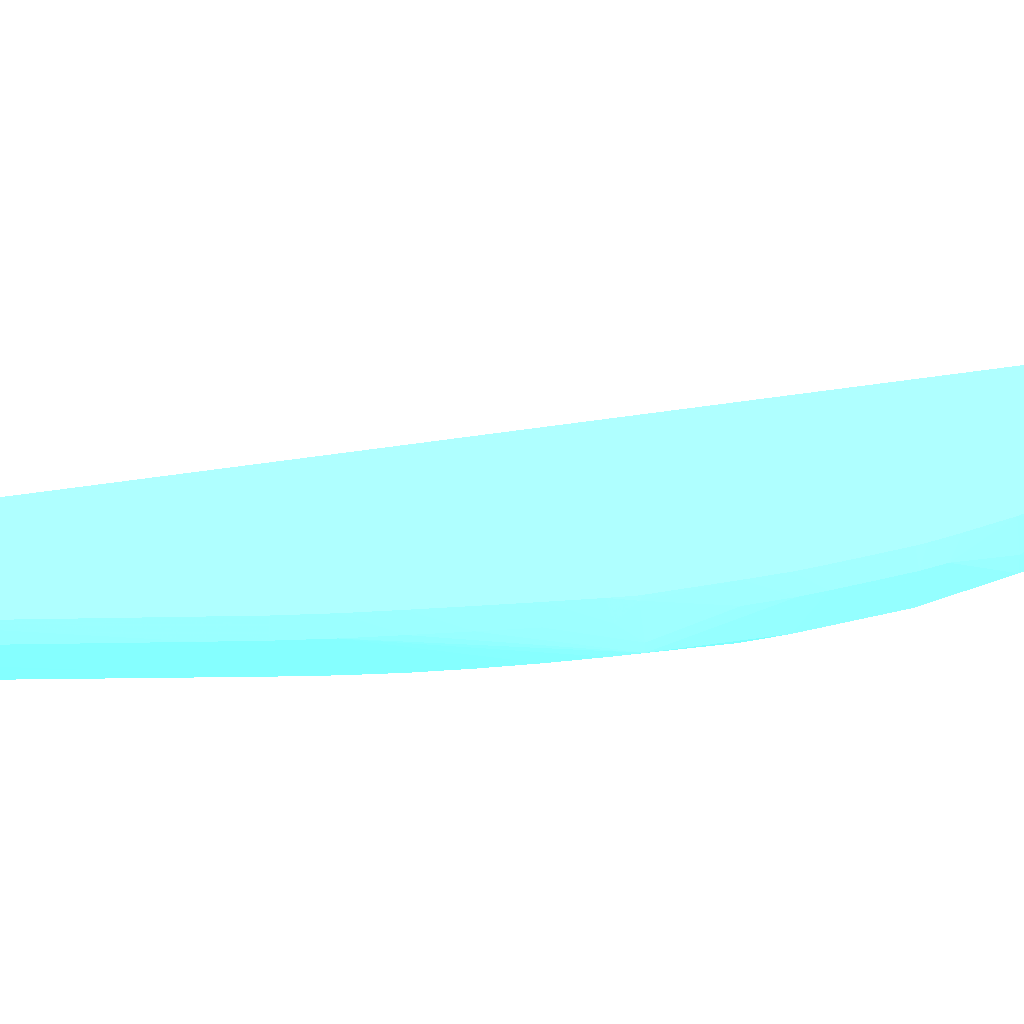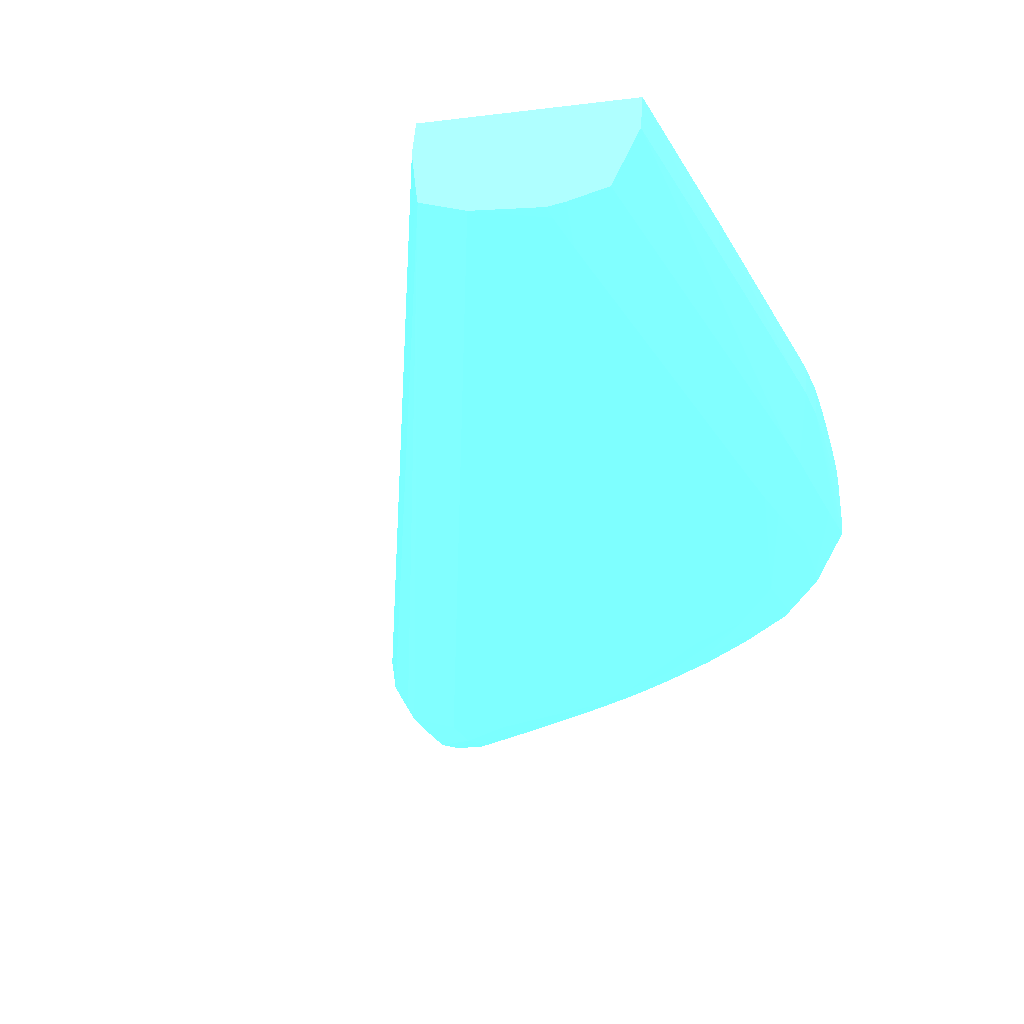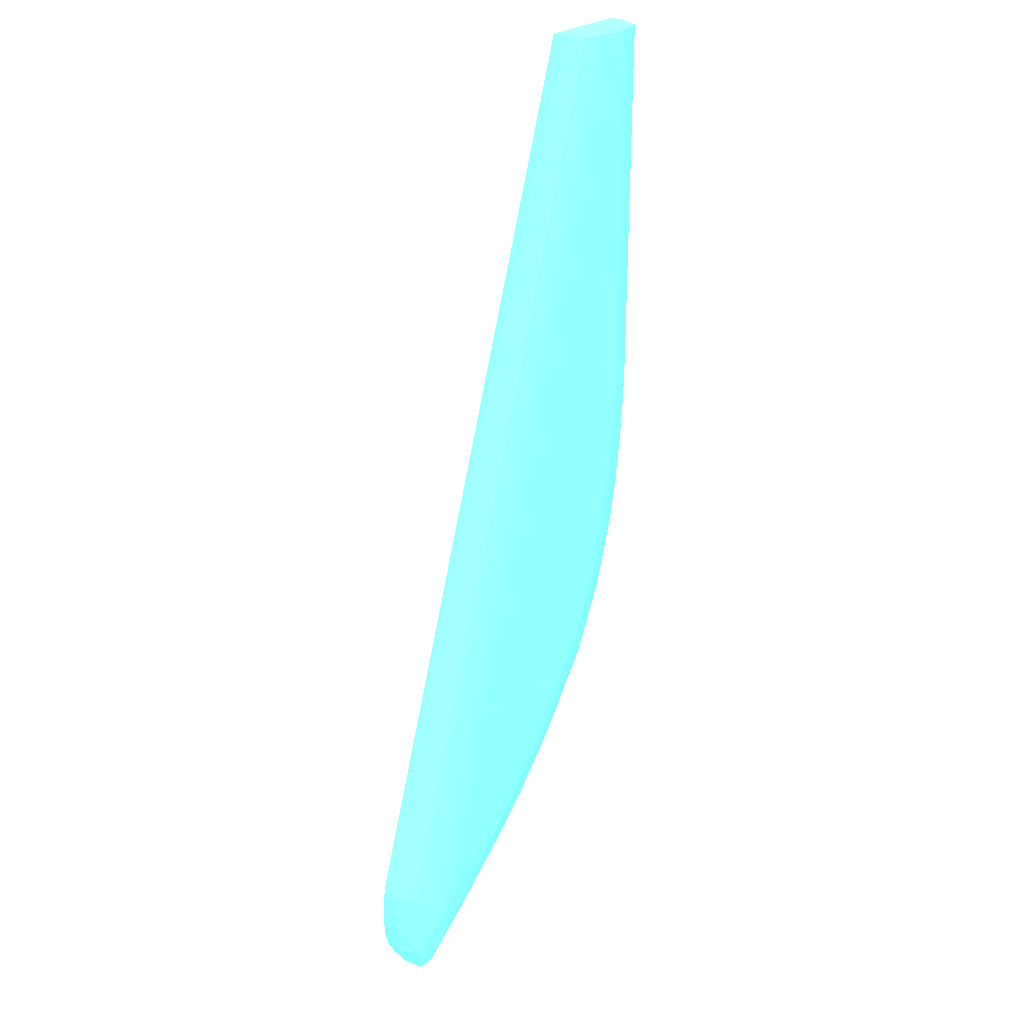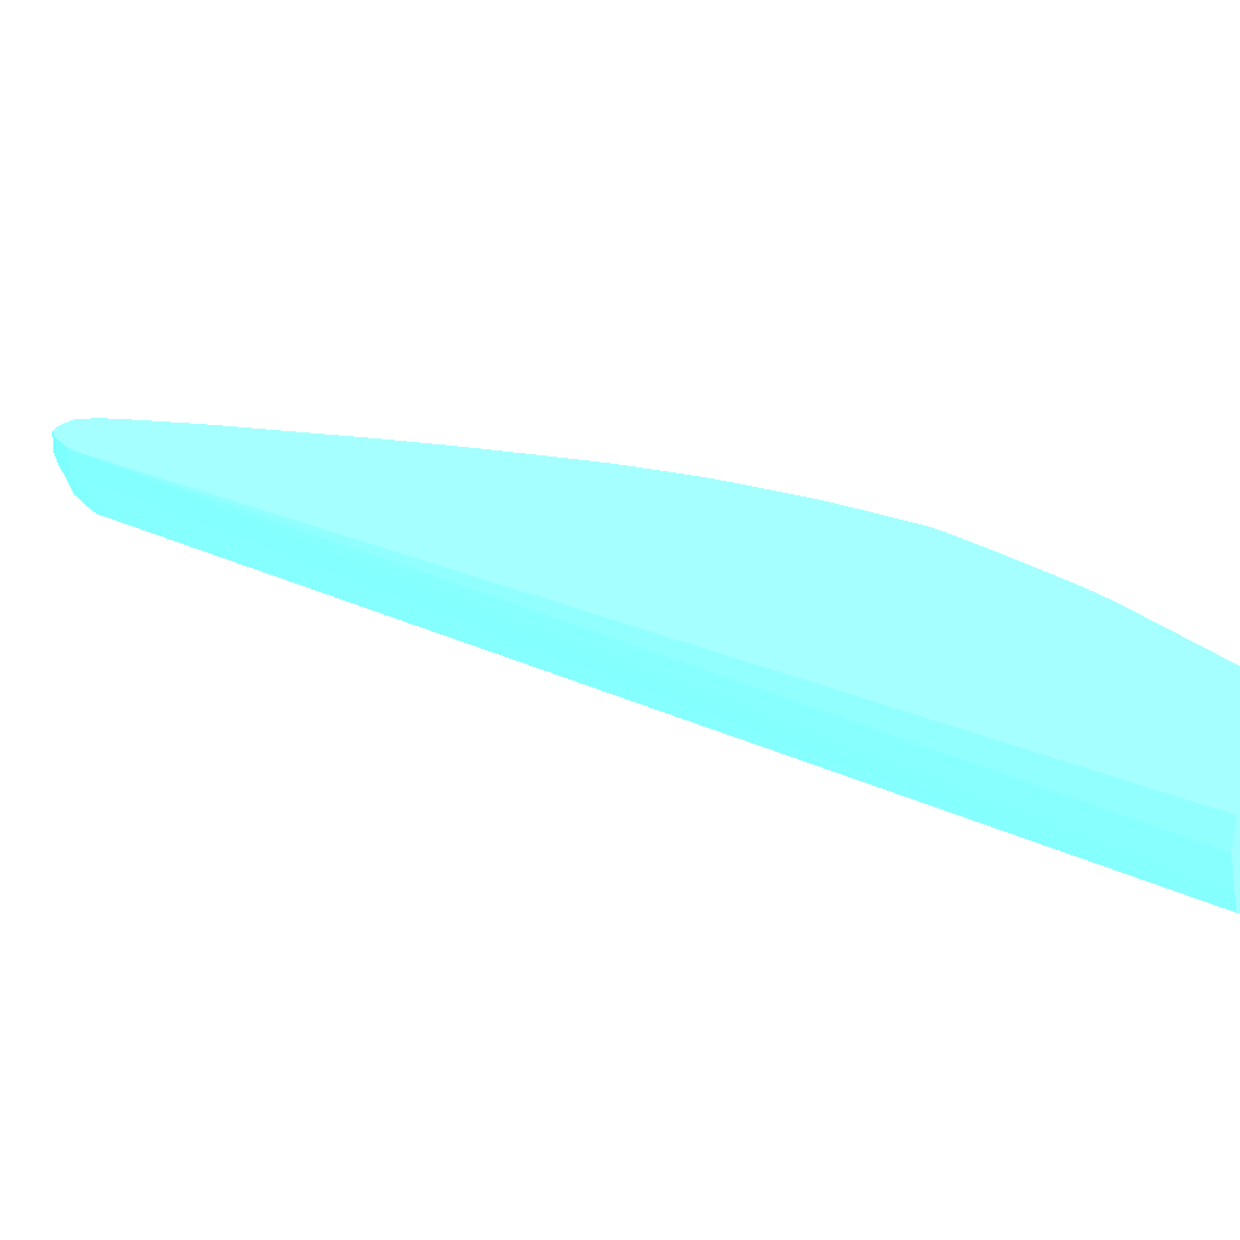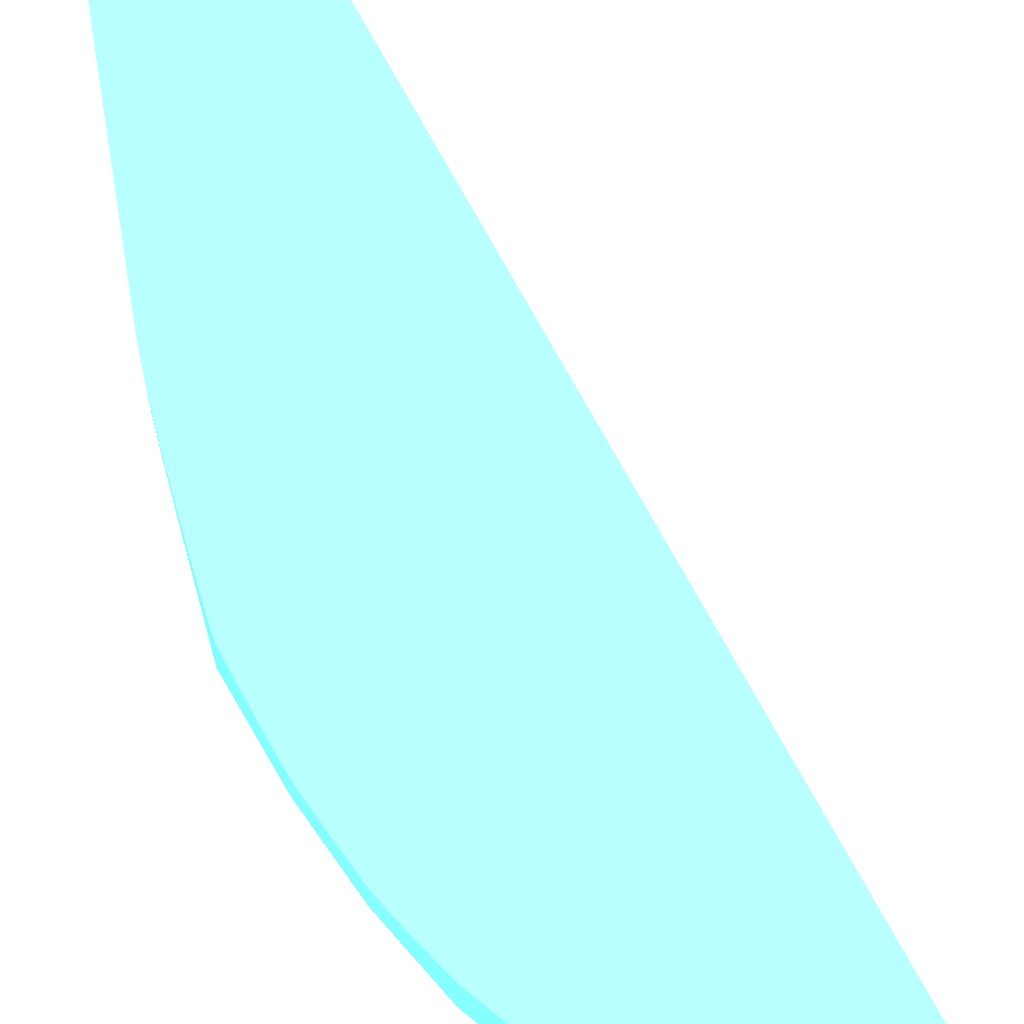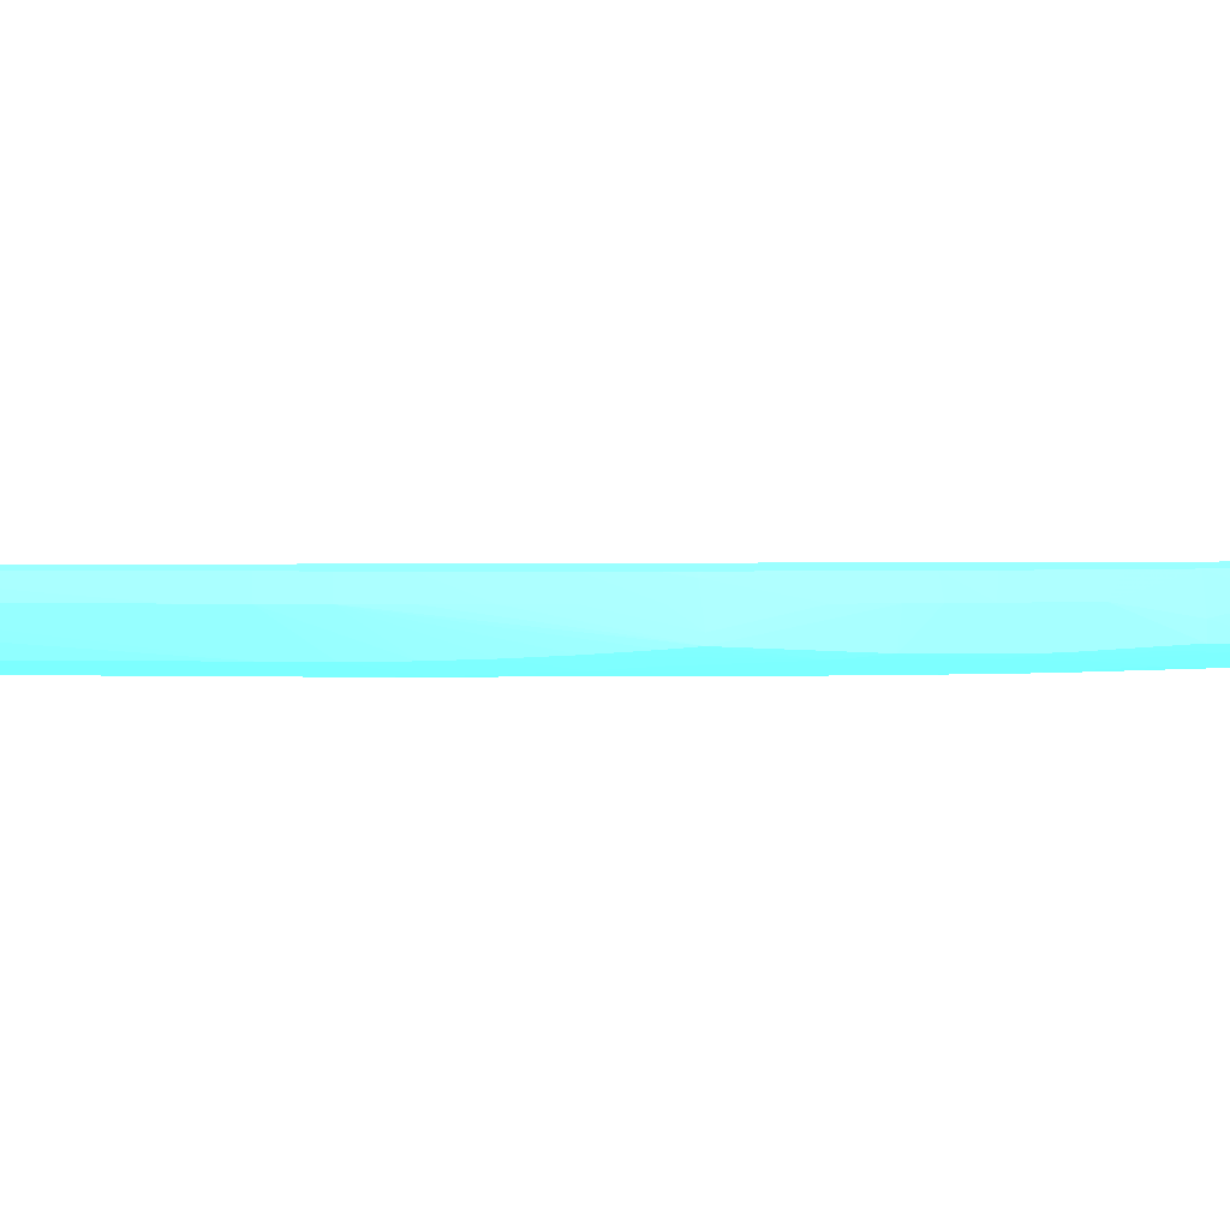
<metadata>
{"format":"obj","ext":"obj","renderer":"f3d","projection":"perspective","resolution":1024,"background":"white","views":[{"elev":22.0,"azim":88.7,"up":"+Y"},{"elev":-17.1,"azim":16.3,"up":"+Y"},{"elev":25.7,"azim":-52.5,"up":"+Z"},{"elev":12.2,"azim":-15.3,"up":"+Y"},{"elev":66.8,"azim":171.3,"up":"+Y"},{"elev":1.5,"azim":98.4,"up":"+Y"}]}
</metadata>
<code>
v 0.04047 -0.01156 -0.06289 0.3804 0.8941 0.9647
v 0.04121 -0.01019 -0.06289 0.3804 0.8941 0.9647
v 0.04125 -0.009418 -0.06289 0.3804 0.8941 0.9647
v 0.04112 -0.01019 -0.07114 0.3804 0.8941 0.9647
v 0.04116 -0.009418 -0.07114 0.3804 0.8941 0.9647
v 0.04098 -0.009418 -0.08261 0.3804 0.8941 0.9647
v 0.04098 -0.01019 -0.08261 0.3804 0.8941 0.9647
v 0.04101 -0.01019 -0.0807 0.3804 0.8941 0.9647
v 0.04039 -0.01156 -0.08261 0.3804 0.8941 0.9647
v 0.0389 -0.01198 -0.08453 0.3804 0.8941 0.9647
v 0.04035 -0.01156 -0.08453 0.3804 0.8941 0.9647
v 0.04026 -0.01154 -0.08644 0.3804 0.8941 0.9647
v 0.0389 -0.01195 -0.08644 0.3804 0.8941 0.9647
v 0.03699 -0.01198 -0.09409 0.3804 0.8941 0.9647
v 0.03699 -0.01194 -0.09601 0.3804 0.8941 0.9647
v 0.0389 -0.01189 -0.08835 0.3804 0.8941 0.9647
v 0.0389 -0.0118 -0.09026 0.3804 0.8941 0.9647
v 0.0389 -0.01167 -0.09218 0.3804 0.8941 0.9647
v 0.04016 -0.01147 -0.08835 0.3804 0.8941 0.9647
v 0.04087 -0.01019 -0.08453 0.3804 0.8941 0.9647
v 0.04005 -0.01138 -0.09026 0.3804 0.8941 0.9647
v 0.03843 -0.01152 -0.09601 0.3804 0.8941 0.9647
v 0.03994 -0.01125 -0.09218 0.3804 0.8941 0.9647
v 0.03987 -0.01116 -0.09319 0.3804 0.8941 0.9647
v 0.03817 -0.01137 -0.09754 0.3804 0.8941 0.9647
v 0.03669 -0.01154 -0.09983 0.3804 0.8941 0.9647
v 0.03632 -0.0114 -0.1013 0.3804 0.8941 0.9647
v 0.03519 -0.01163 -0.1019 0.3804 0.8941 0.9647
v 0.03457 -0.01141 -0.1037 0.3804 0.8941 0.9647
v 0.03309 -0.01146 -0.1054 0.3804 0.8941 0.9647
v 0.0342 -0.01123 -0.1047 0.3804 0.8941 0.9647
v 0.0324 -0.01132 -0.1067 0.3804 0.8941 0.9647
v 0.0312 -0.01153 -0.1074 0.3804 0.8941 0.9647
v 0.03054 -0.01134 -0.1087 0.3804 0.8941 0.9647
v 0.0293 -0.01155 -0.1094 0.3804 0.8941 0.9647
v 0.03125 -0.0119 -0.1056 0.3804 0.8941 0.9647
v 0.03316 -0.01183 -0.1037 0.3804 0.8941 0.9647
v 0.03507 -0.01196 -0.09983 0.3804 0.8941 0.9647
v 0.03316 -0.01198 -0.1017 0.3804 0.8941 0.9647
v 0.02934 -0.01192 -0.1075 0.3804 0.8941 0.9647
v 0.02742 -0.01192 -0.1094 0.3804 0.8941 0.9647
v 0.03125 -0.01198 -0.1037 0.3804 0.8941 0.9647
v 0.0236 -0.01198 -0.1113 0.3804 0.8941 0.9647
v 0.0236 -0.01181 -0.1132 0.3804 0.8941 0.9647
v 0.02733 -0.01151 -0.1113 0.3804 0.8941 0.9647
v 0.02863 -0.01134 -0.1106 0.3804 0.8941 0.9647
v 0.02536 -0.01142 -0.1131 0.3804 0.8941 0.9647
v 0.0236 -0.01139 -0.1146 0.3804 0.8941 0.9647
v 0.02462 -0.0112 -0.1142 0.3804 0.8941 0.9647
v 0.02462 -0.01095 -0.1142 0.3804 0.8941 0.9647
v 0.02663 -0.01063 -0.1124 0.3804 0.8941 0.9647
v 0.02861 -0.01019 -0.1106 0.3804 0.8941 0.9647
v 0.02956 -0.01019 -0.1096 0.3804 0.8941 0.9647
v 0.03054 -0.01019 -0.1087 0.3804 0.8941 0.9647
v 0.03149 -0.01019 -0.1077 0.3804 0.8941 0.9647
v 0.03238 -0.01019 -0.1067 0.3804 0.8941 0.9647
v 0.03229 -0.009418 -0.1066 0.3804 0.8941 0.9647
v 0.03043 -0.009418 -0.1086 0.3804 0.8941 0.9647
v 0.02848 -0.009418 -0.1104 0.3804 0.8941 0.9647
v 0.02348 -0.009418 -0.1147 0.3804 0.8941 0.9647
v 0.02436 -0.009418 -0.114 0.3804 0.8941 0.9647
v 0.02441 -0.009678 -0.114 0.3804 0.8941 0.9647
v 0.02635 -0.009418 -0.1123 0.3804 0.8941 0.9647
v 0.0237 -0.01026 -0.1147 0.3804 0.8941 0.9647
v 0.02222 -0.01019 -0.1158 0.3804 0.8941 0.9647
v 0.02122 -0.01139 -0.1164 0.3804 0.8941 0.9647
v 0.02126 -0.01019 -0.1164 0.3804 0.8941 0.9647
v 0.02108 -0.009418 -0.1163 0.3804 0.8941 0.9647
v 0.02199 -0.009418 -0.1157 0.3804 0.8941 0.9647
v 0.02035 -0.009418 -0.1163 0.3804 0.8941 0.9647
v 0.0202 -0.01019 -0.1164 0.3804 0.8941 0.9647
v 0.0203 -0.01139 -0.1164 0.3804 0.8941 0.9647
v 0.01947 -0.01019 -0.1151 0.3804 0.8941 0.9647
v 0.01965 -0.009418 -0.1152 0.3804 0.8941 0.9647
v 0.01935 -0.009418 -0.1144 0.3804 0.8941 0.9647
v 0.01926 -0.009418 -0.1132 0.3804 0.8941 0.9647
v 0.01932 -0.01019 -0.1132 0.3804 0.8941 0.9647
v 0.02007 -0.01154 -0.1151 0.3804 0.8941 0.9647
v 0.02168 -0.01192 -0.1132 0.3804 0.8941 0.9647
v 0.02179 -0.01163 -0.1152 0.3804 0.8941 0.9647
v 0.0236 -0.01198 -0.1094 0.3804 0.8941 0.9647
v 0.03699 -0.01181 -0.06349 0.3804 0.8941 0.9647
v 0.02934 -0.01197 -0.09218 0.3804 0.8941 0.9647
v 0.0389 -0.01198 -0.0654 0.3804 0.8941 0.9647
v 0.03939 -0.01183 -0.06289 0.3804 0.8941 0.9647
v 0.0389 -0.01195 -0.06349 0.3804 0.8941 0.9647
v 0.03699 -0.01179 -0.06289 0.3804 0.8941 0.9647
v 0.0389 -0.01191 -0.06289 0.3804 0.8941 0.9647
v 0.03571 -0.009418 -0.06289 0.3804 0.8941 0.9647
v 0.03561 -0.01019 -0.06289 0.3804 0.8941 0.9647
v 0.03576 -0.01144 -0.06289 0.3804 0.8941 0.9647
v 0.02016 -0.01143 -0.1113 0.3804 0.8941 0.9647
v 0.02036 -0.01133 -0.1099 0.3804 0.8941 0.9647
v 0.01942 -0.01019 -0.1113 0.3804 0.8941 0.9647
v 0.01954 -0.009418 -0.1105 0.3804 0.8941 0.9647
v 0.01937 -0.009418 -0.1113 0.3804 0.8941 0.9647
v 0.02024 -0.009418 -0.1089 0.3804 0.8941 0.9647
v 0.0357 -0.01104 -0.06289 0.3804 0.8941 0.9647
v 0.03705 -0.009418 -0.09983 0.3804 0.8941 0.9647
v 0.0201 -0.009418 -0.1159 0.3804 0.8941 0.9647
v 0.03409 -0.009418 -0.1046 0.3804 0.8941 0.9647
v 0.0342 -0.01062 -0.1047 0.3804 0.8941 0.9647
v 0.03579 -0.01019 -0.1024 0.3804 0.8941 0.9647
v 0.03534 -0.009418 -0.1028 0.3804 0.8941 0.9647
v 0.03573 -0.009418 -0.1022 0.3804 0.8941 0.9647
v 0.03608 -0.009418 -0.1017 0.3804 0.8941 0.9647
v 0.03631 -0.009418 -0.1013 0.3804 0.8941 0.9647
v 0.03639 -0.01019 -0.1014 0.3804 0.8941 0.9647
v 0.03719 -0.01019 -0.09983 0.3804 0.8941 0.9647
v 0.03778 -0.01019 -0.09862 0.3804 0.8941 0.9647
v 0.03823 -0.01019 -0.09766 0.3804 0.8941 0.9647
v 0.03817 -0.009418 -0.09751 0.3804 0.8941 0.9647
v 0.03772 -0.009418 -0.09847 0.3804 0.8941 0.9647
v 0.03995 -0.009418 -0.09206 0.3804 0.8941 0.9647
v 0.03975 -0.009418 -0.09314 0.3804 0.8941 0.9647
v 0.03873 -0.009418 -0.09601 0.3804 0.8941 0.9647
v 0.03884 -0.01019 -0.09601 0.3804 0.8941 0.9647
v 0.03982 -0.00957 -0.09302 0.3804 0.8941 0.9647
v 0.0398 -0.009418 -0.09297 0.3804 0.8941 0.9647
v 0.03997 -0.0102 -0.0923 0.3804 0.8941 0.9647
v 0.03987 -0.01084 -0.09319 0.3804 0.8941 0.9647
v 0.04023 -0.01019 -0.09026 0.3804 0.8941 0.9647
v 0.0402 -0.009418 -0.09026 0.3804 0.8941 0.9647
v 0.04044 -0.009418 -0.08835 0.3804 0.8941 0.9647
v 0.04066 -0.009418 -0.08644 0.3804 0.8941 0.9647
v 0.04046 -0.01019 -0.08835 0.3804 0.8941 0.9647
v 0.04068 -0.01019 -0.08644 0.3804 0.8941 0.9647
v 0.04086 -0.009418 -0.08453 0.3804 0.8941 0.9647
v 0.0201 -0.0115 -0.1132 0.3804 0.8941 0.9647
v 0.02168 -0.01185 -0.1113 0.3804 0.8941 0.9647
f 2 3 1
f 4 3 2
f 5 3 4
f 5 6 3
f 5 7 6
f 8 7 5
f 8 9 7
f 8 4 9
f 8 5 4
f 9 4 2
f 9 2 1
f 9 1 10
f 11 9 10
f 11 7 9
f 11 12 7
f 11 13 12
f 11 10 13
f 13 10 14
f 13 14 15
f 16 13 15
f 16 12 13
f 16 17 12
f 16 15 17
f 17 15 18
f 19 17 18
f 19 12 17
f 19 20 12
f 19 21 20
f 19 18 21
f 21 18 22
f 23 21 22
f 23 20 21
f 23 24 20
f 23 22 24
f 22 25 24
f 26 25 22
f 26 27 25
f 28 27 26
f 28 29 27
f 30 29 28
f 30 31 29
f 30 32 31
f 33 32 30
f 33 34 32
f 33 35 34
f 33 36 35
f 33 37 36
f 33 30 37
f 30 28 37
f 28 38 37
f 28 26 38
f 26 15 38
f 26 22 15
f 22 18 15
f 15 14 38
f 39 38 14
f 40 38 39
f 40 36 38
f 40 35 36
f 40 41 35
f 40 39 41
f 41 39 42
f 41 42 43
f 41 43 44
f 41 44 35
f 45 35 44
f 45 46 35
f 45 47 46
f 45 44 47
f 47 44 48
f 47 48 49
f 47 49 46
f 46 49 50
f 46 50 51
f 46 51 52
f 46 52 53
f 46 53 54
f 46 54 34
f 46 34 35
f 32 34 54
f 55 32 54
f 55 56 32
f 55 57 56
f 55 58 57
f 55 54 58
f 53 58 54
f 53 52 58
f 59 58 52
f 59 60 58
f 61 60 59
f 61 62 60
f 63 62 61
f 63 50 62
f 63 51 50
f 63 52 51
f 63 59 52
f 63 61 59
f 64 62 50
f 64 60 62
f 64 65 60
f 64 50 65
f 50 49 65
f 65 49 66
f 65 66 67
f 65 67 68
f 69 65 68
f 69 60 65
f 69 68 60
f 68 70 60
f 68 67 70
f 67 71 70
f 67 66 71
f 72 71 66
f 73 71 72
f 73 74 71
f 73 75 74
f 73 76 75
f 73 77 76
f 73 78 77
f 73 72 78
f 72 79 78
f 80 79 72
f 80 44 79
f 48 44 80
f 48 80 66
f 48 66 49
f 80 72 66
f 44 43 79
f 81 79 43
f 81 82 79
f 81 83 82
f 81 84 83
f 81 43 84
f 43 42 84
f 42 14 84
f 39 14 42
f 10 84 14
f 10 1 84
f 85 84 1
f 86 84 85
f 86 83 84
f 86 82 83
f 86 87 82
f 86 88 87
f 86 85 88
f 85 1 88
f 88 1 87
f 1 3 87
f 89 87 3
f 90 87 89
f 91 87 90
f 91 92 87
f 93 92 91
f 93 94 92
f 93 91 94
f 94 91 95
f 96 94 95
f 96 76 94
f 96 95 76
f 95 97 76
f 95 89 97
f 95 90 89
f 98 90 95
f 98 91 90
f 98 95 91
f 97 89 76
f 76 89 99
f 70 76 99
f 75 76 70
f 74 75 70
f 100 74 70
f 100 71 74
f 100 70 71
f 58 70 99
f 60 70 58
f 101 58 99
f 57 58 101
f 57 101 56
f 102 56 101
f 102 32 56
f 102 31 32
f 102 103 31
f 102 101 103
f 104 103 101
f 105 103 104
f 105 106 103
f 105 104 106
f 104 101 106
f 106 101 99
f 107 106 99
f 107 108 106
f 107 99 108
f 109 108 99
f 27 108 109
f 27 31 108
f 29 31 27
f 103 108 31
f 103 106 108
f 27 109 25
f 110 25 109
f 110 111 25
f 110 112 111
f 110 113 112
f 110 109 113
f 113 109 99
f 113 99 112
f 112 99 114
f 115 112 114
f 116 112 115
f 116 111 112
f 116 117 111
f 116 118 117
f 116 115 118
f 119 118 115
f 119 114 118
f 119 115 114
f 120 118 114
f 120 121 118
f 120 122 121
f 123 122 120
f 123 124 122
f 123 114 124
f 123 120 114
f 124 114 125
f 124 125 126
f 124 126 122
f 122 126 24
f 121 122 24
f 121 24 117
f 121 117 118
f 117 24 111
f 111 24 25
f 127 24 126
f 127 20 24
f 127 128 20
f 127 125 128
f 127 126 125
f 128 125 6
f 128 6 20
f 6 7 20
f 20 7 12
f 6 125 3
f 125 99 3
f 114 99 125
f 89 3 99
f 94 76 77
f 94 77 92
f 129 92 77
f 129 130 92
f 129 79 130
f 129 78 79
f 129 77 78
f 82 130 79
f 82 87 130
f 130 87 92
f 36 37 38

</code>
